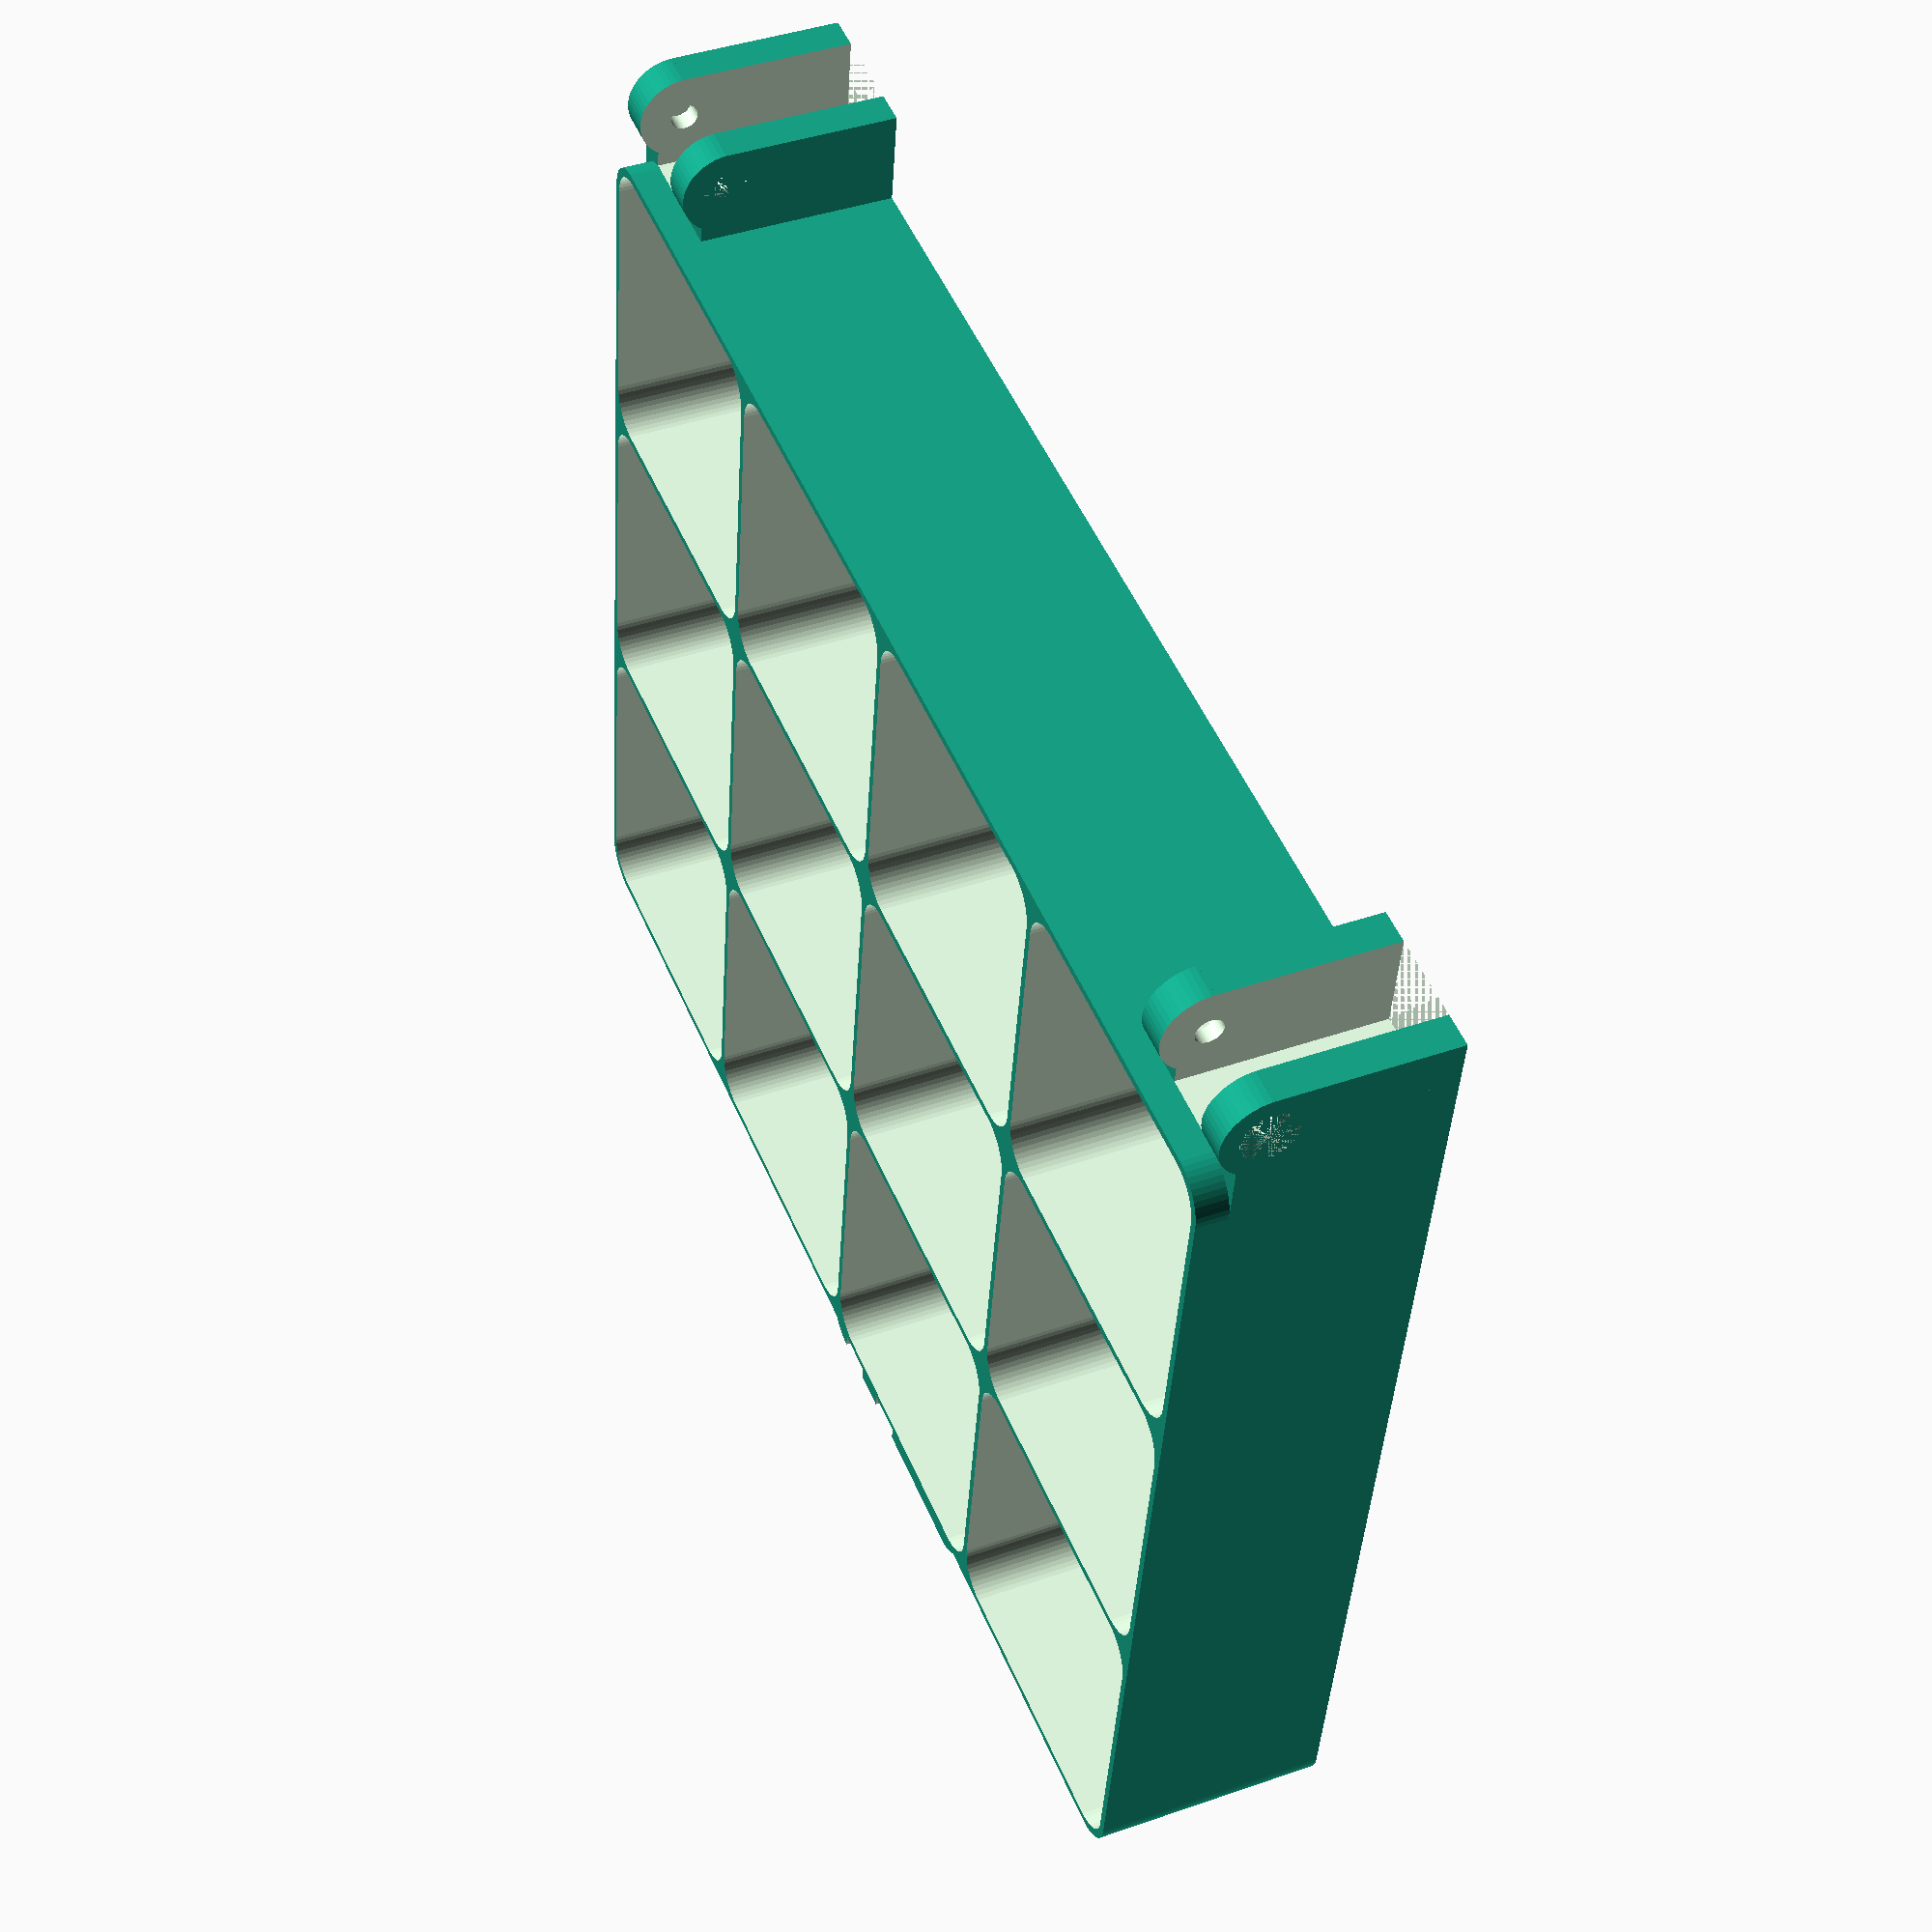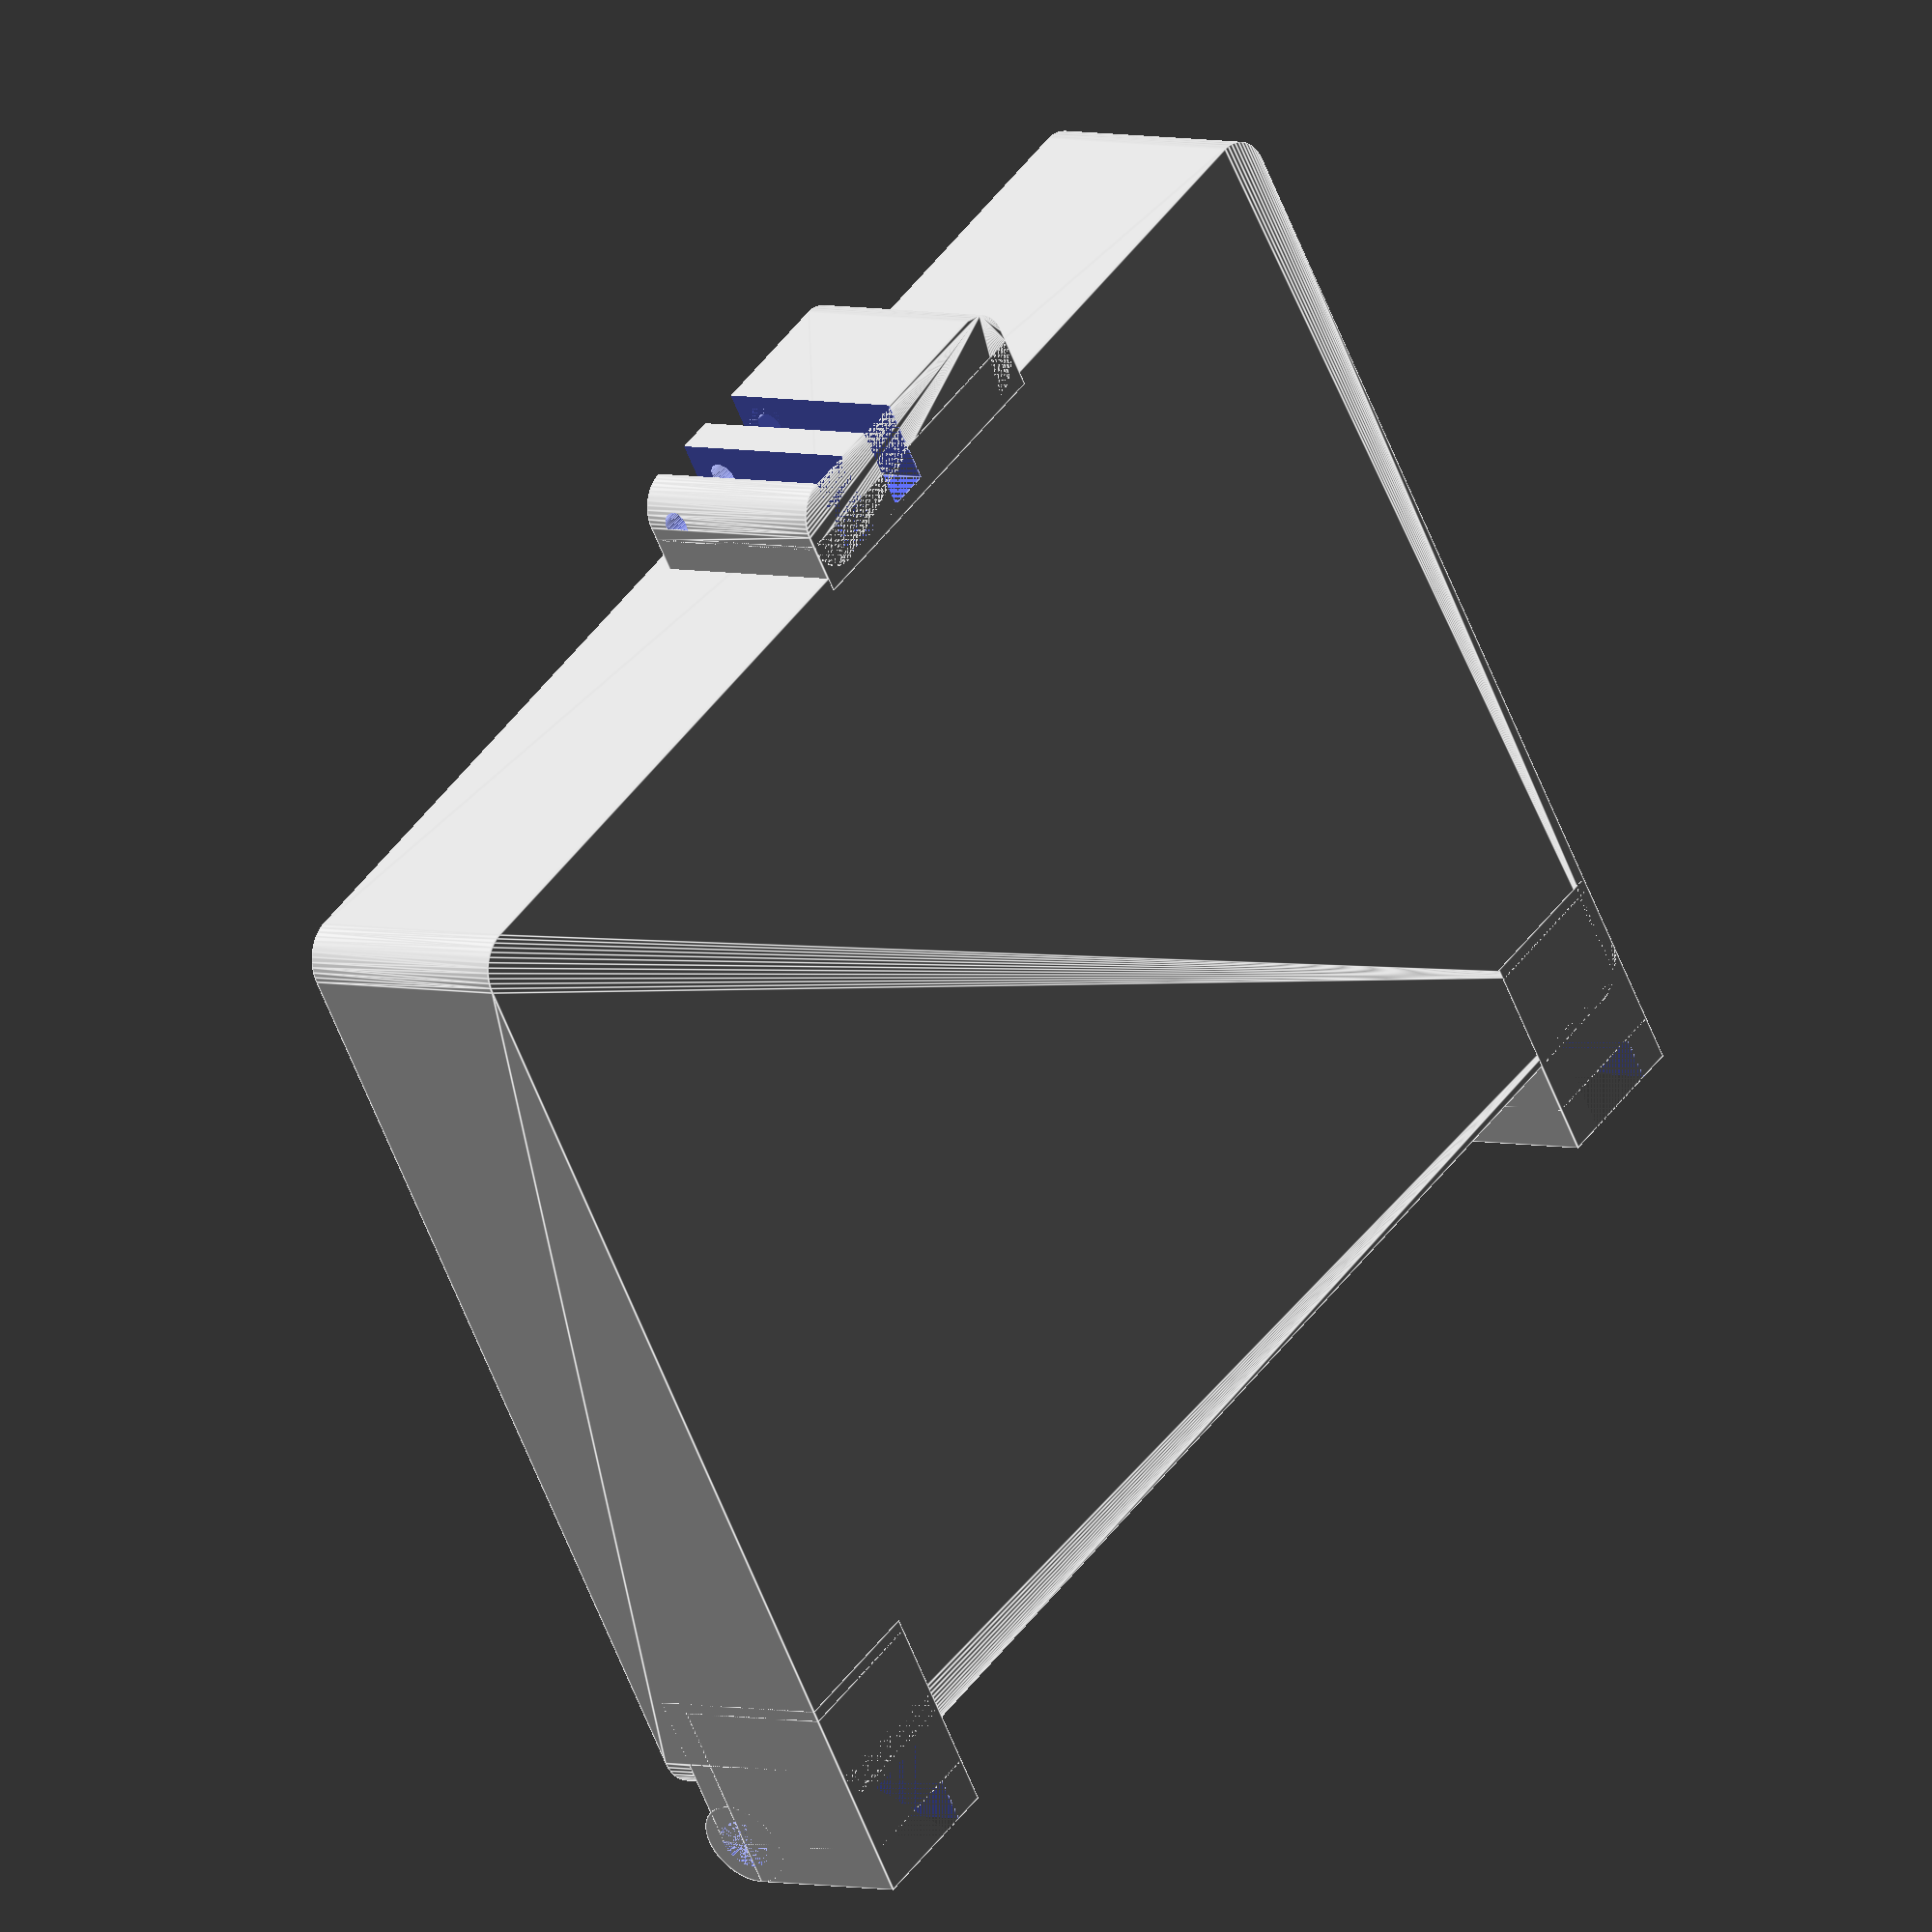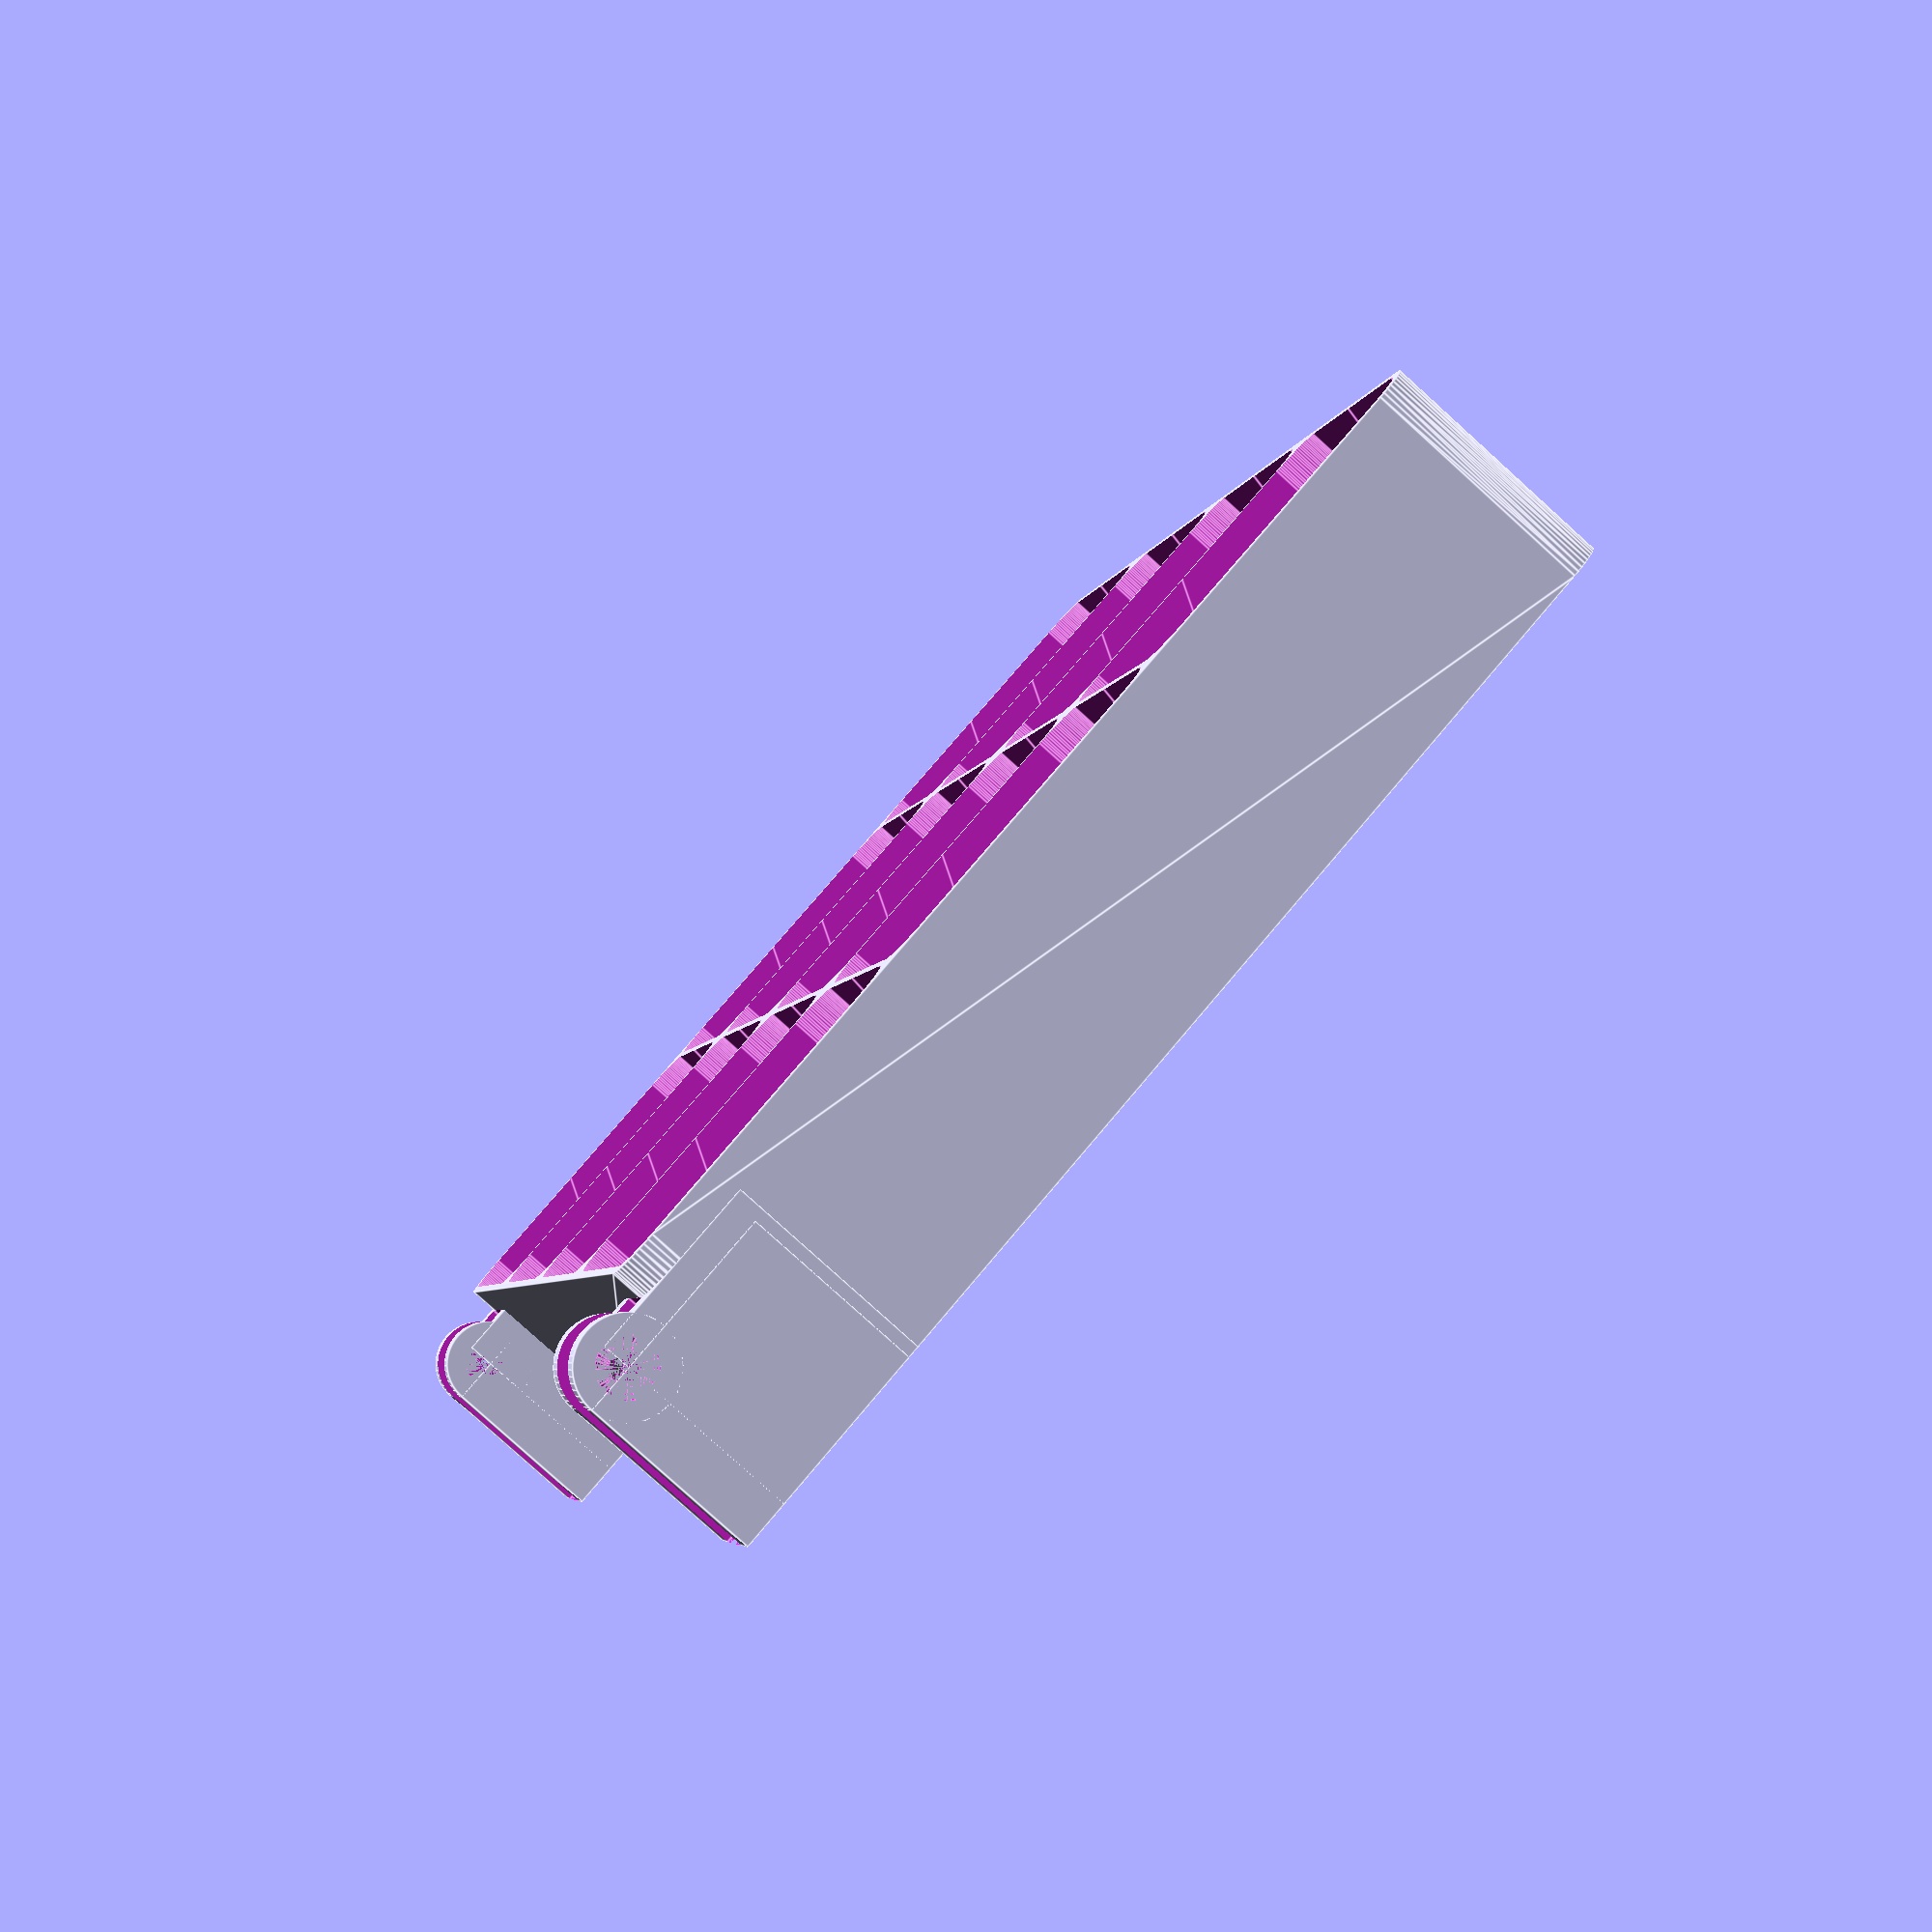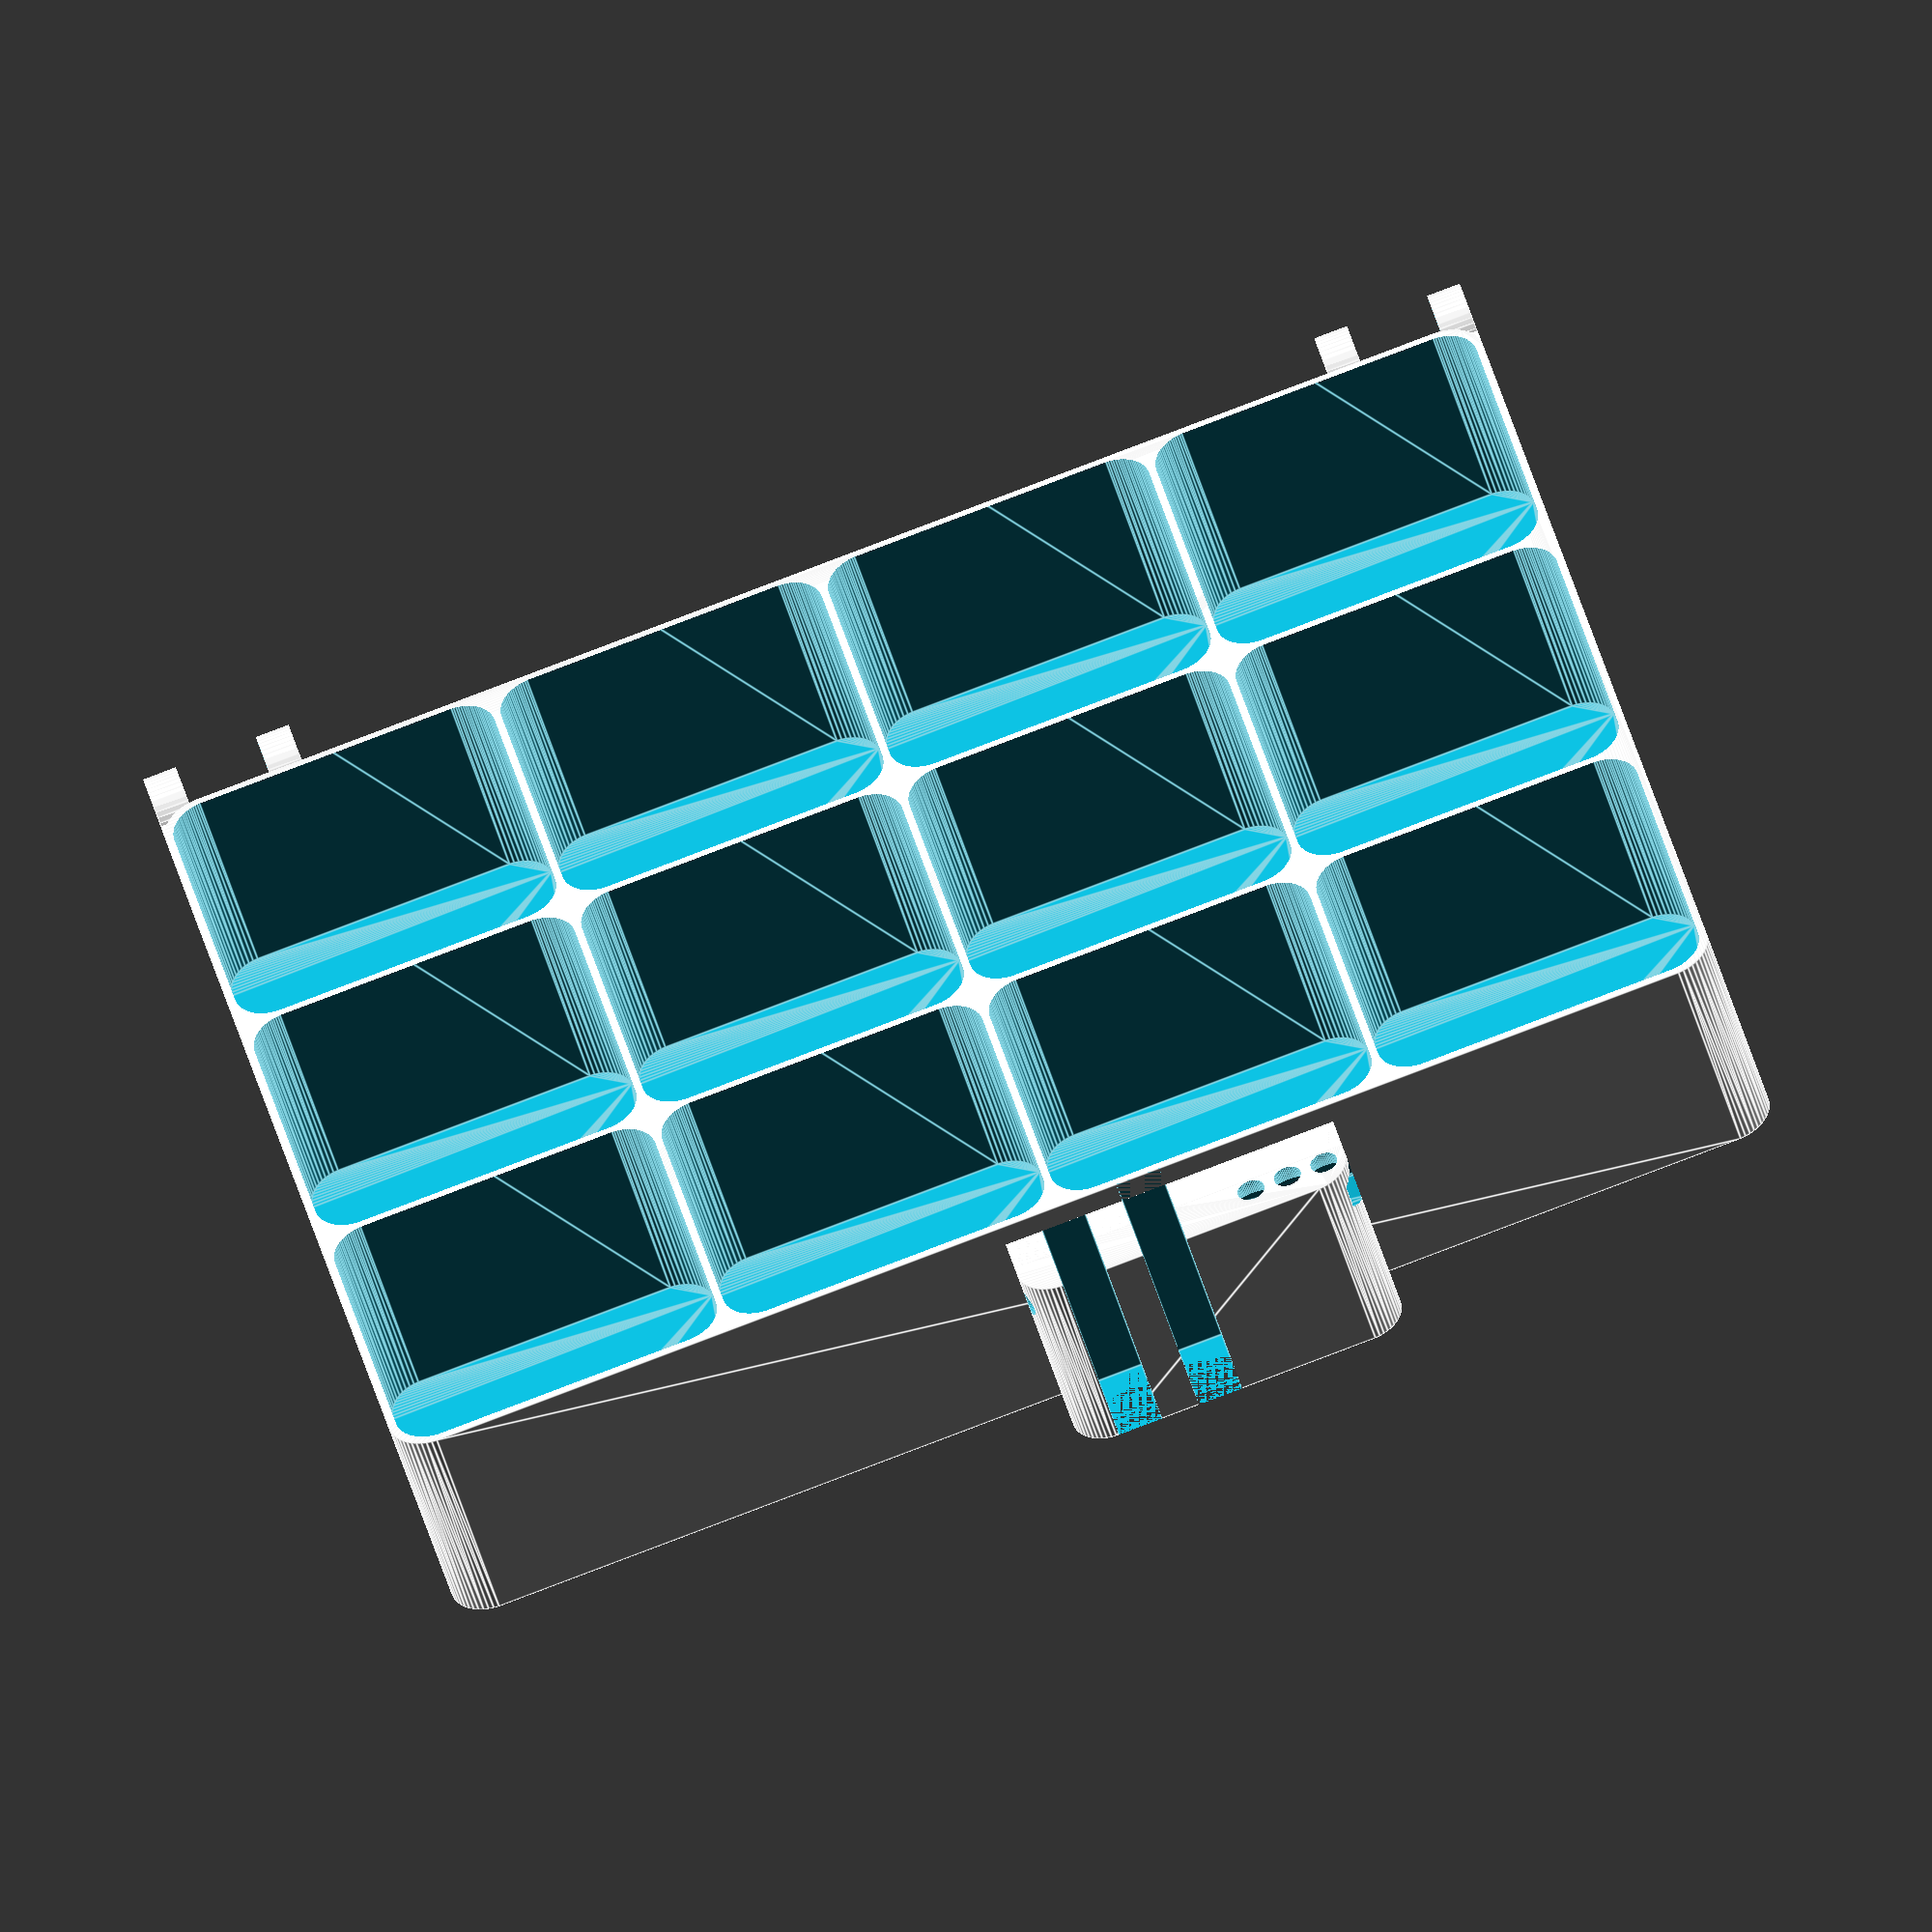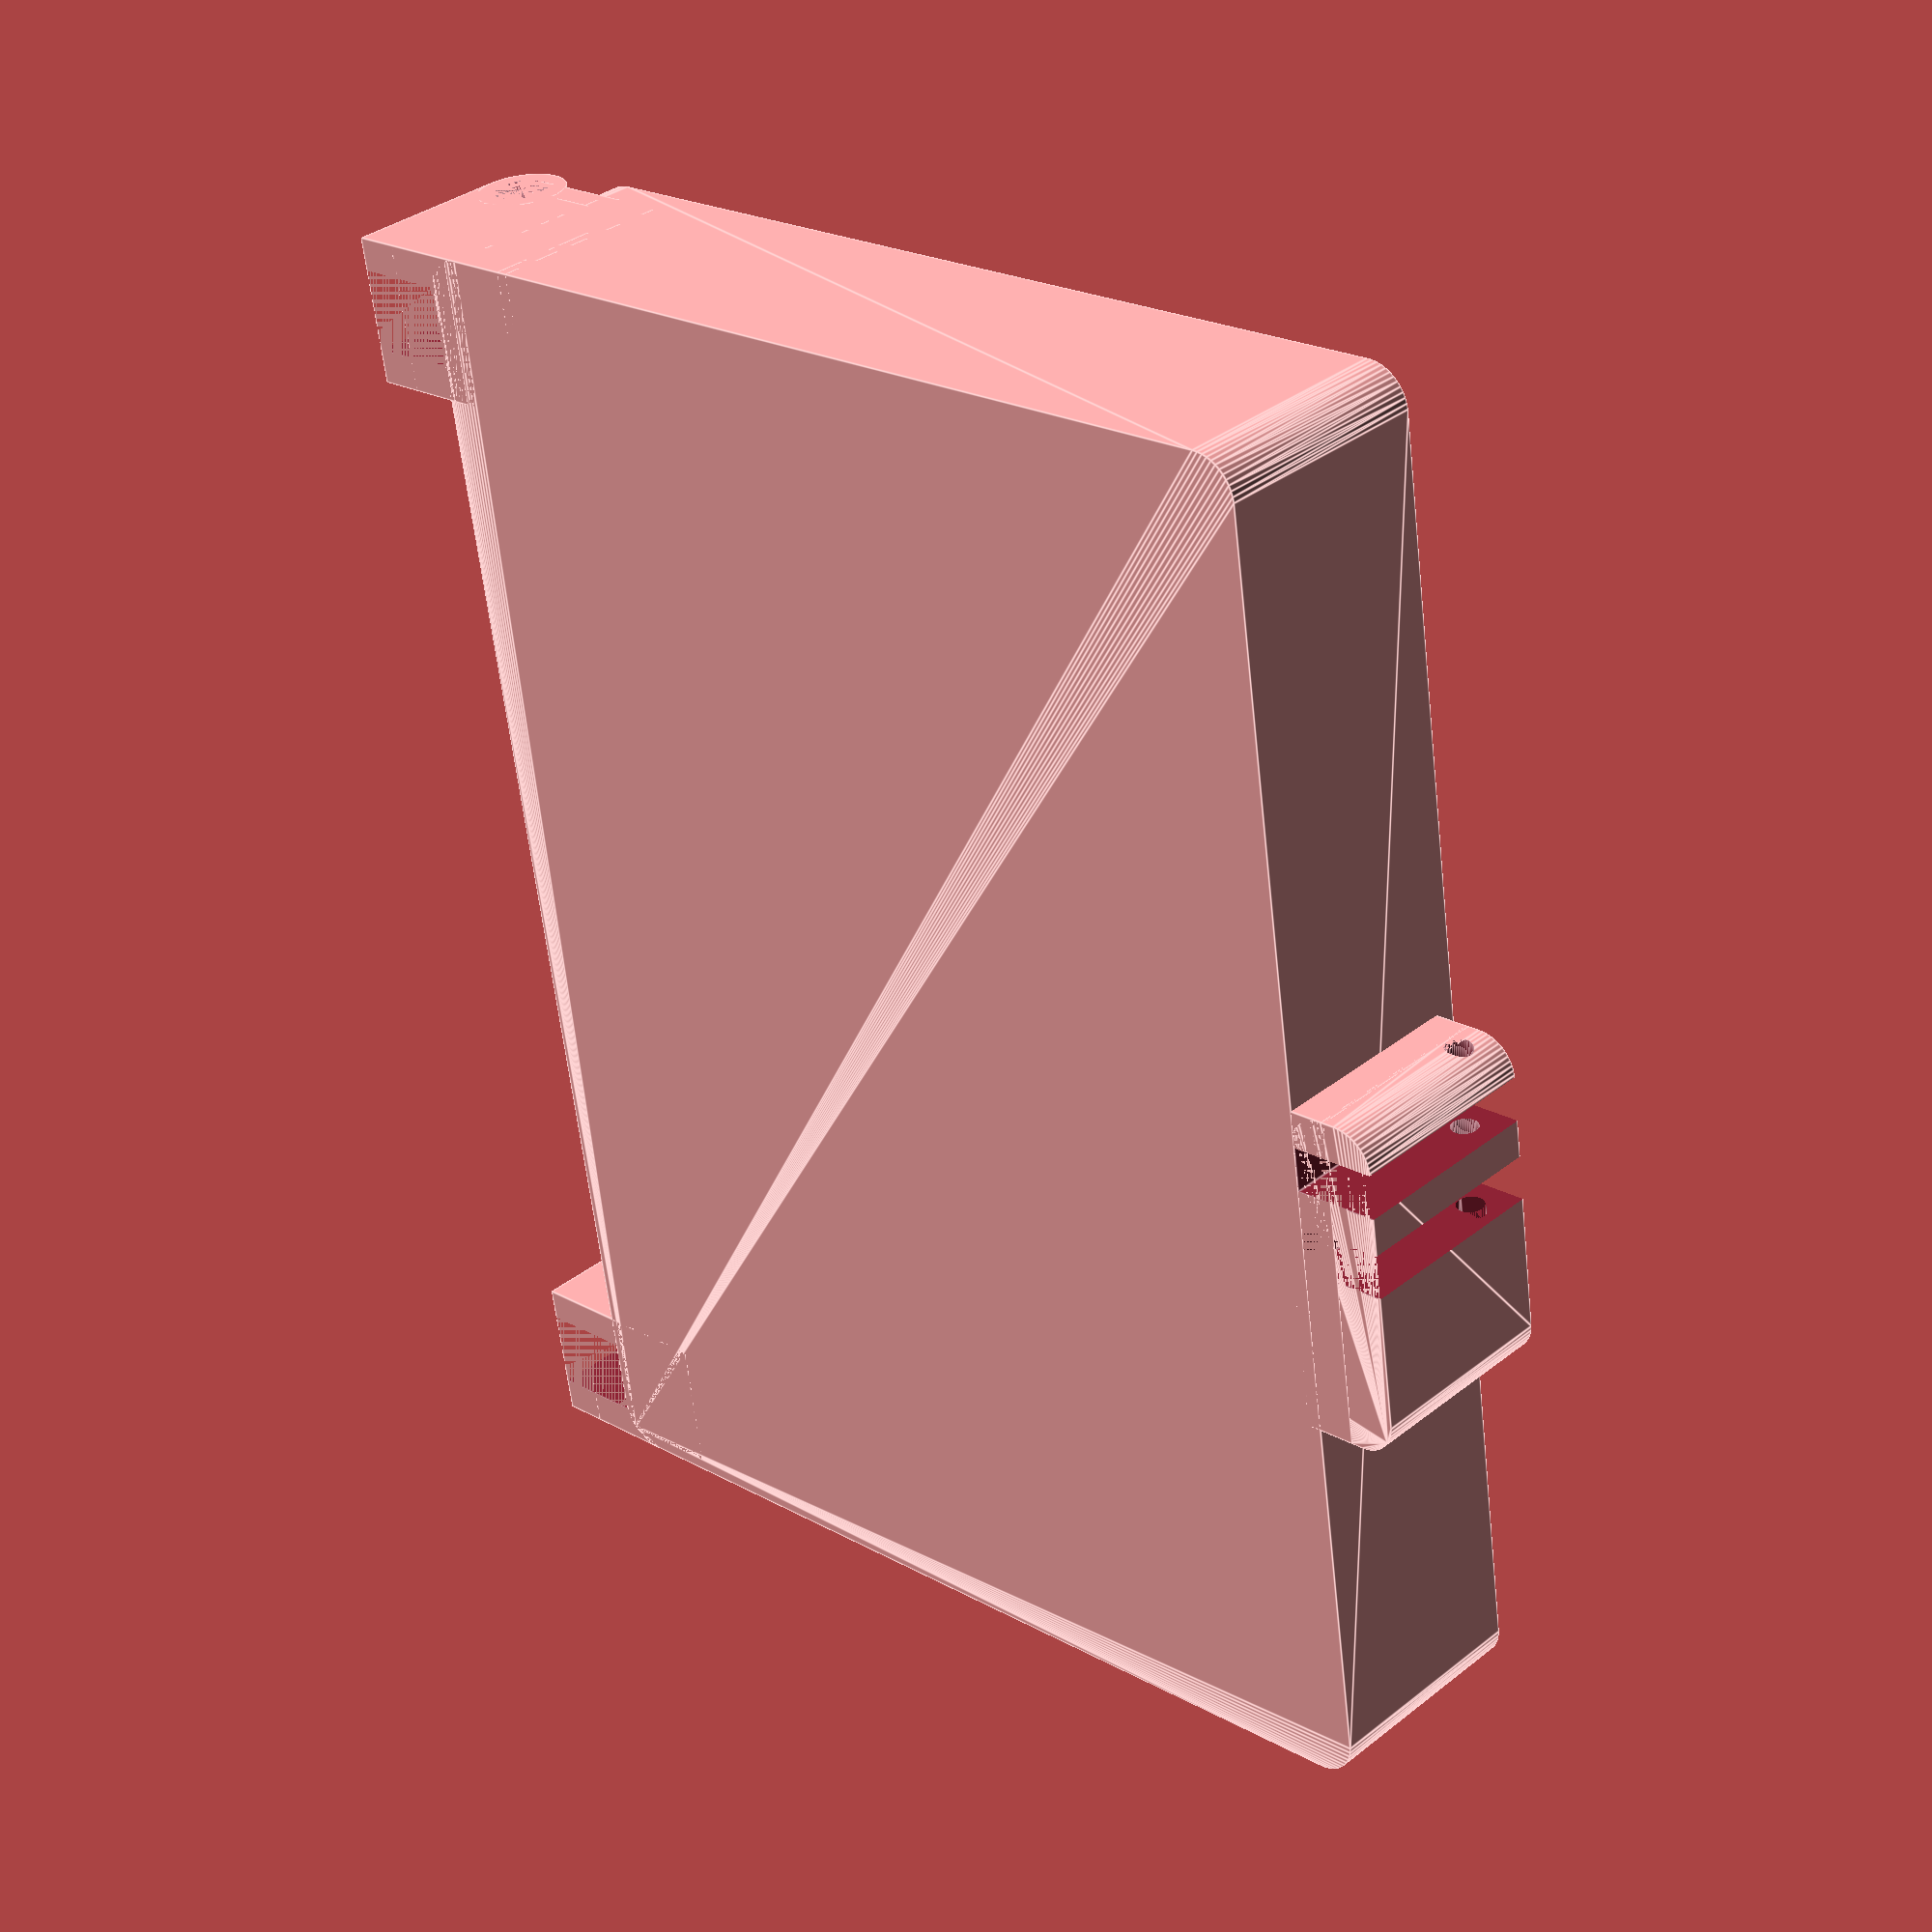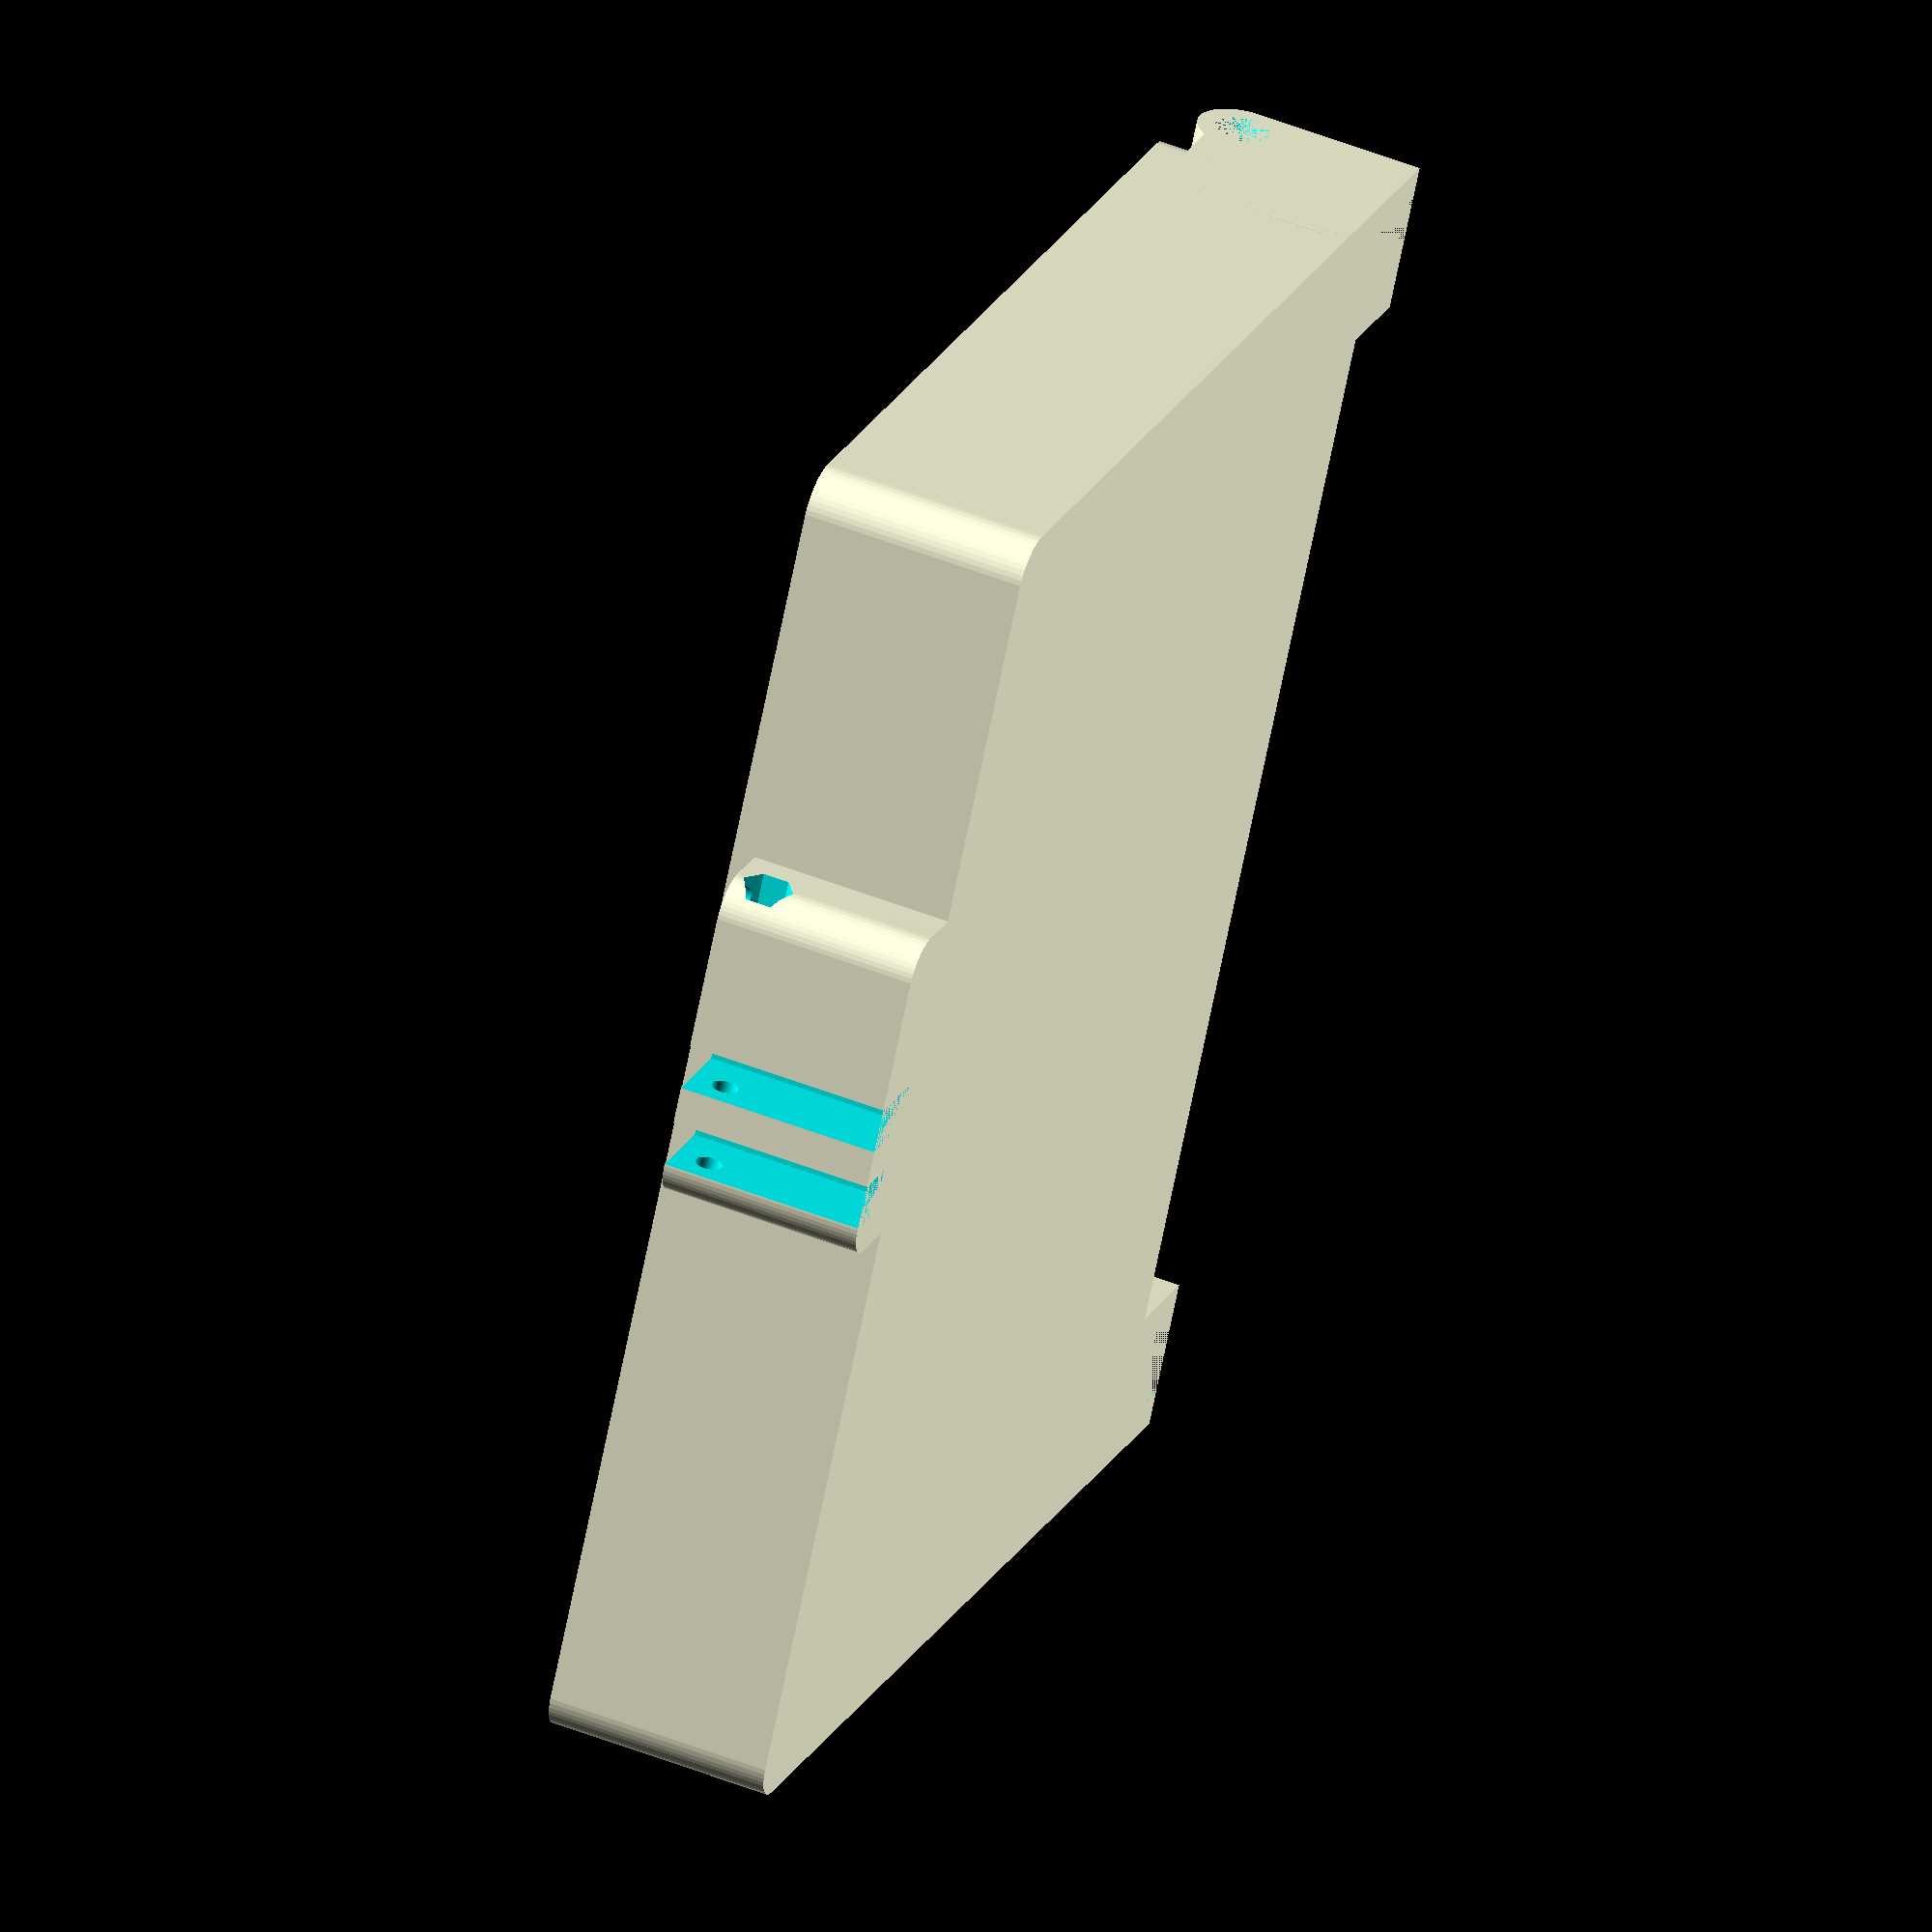
<openscad>
$fn = 50;


difference() {
	union() {
		translate(v = [0, -67.5000000000, 0]) {
			hull() {
				translate(v = [-85.0000000000, 62.5000000000, 0]) {
					cylinder(h = 30, r = 5.5000000000);
				}
				translate(v = [85.0000000000, 62.5000000000, 0]) {
					cylinder(h = 30, r = 5.5000000000);
				}
				translate(v = [-85.0000000000, -62.5000000000, 0]) {
					cylinder(h = 30, r = 5.5000000000);
				}
				translate(v = [85.0000000000, -62.5000000000, 0]) {
					cylinder(h = 30, r = 5.5000000000);
				}
			}
		}
		translate(v = [70.5000000000, 7.5000000000, 22.5000000000]) {
			rotate(a = [0, 90, 0]) {
				cylinder(h = 20, r = 6.0000000000);
			}
		}
		translate(v = [70.5000000000, -15.0000000000, 0.0000000000]) {
			cube(size = [20, 22.5000000000, 26]);
		}
		translate(v = [70.5000000000, -13.5000000000, 0.0000000000]) {
			cube(size = [20, 27, 22.5000000000]);
		}
		translate(v = [-90.5000000000, 7.5000000000, 22.5000000000]) {
			rotate(a = [0, 90, 0]) {
				cylinder(h = 20, r = 6.0000000000);
			}
		}
		translate(v = [-90.5000000000, -15.0000000000, 0.0000000000]) {
			cube(size = [20, 22.5000000000, 26]);
		}
		translate(v = [-90.5000000000, -13.5000000000, 0.0000000000]) {
			cube(size = [20, 27, 22.5000000000]);
		}
		translate(v = [14.5000000000, -141.0000000000, 0.0000000000]) {
			hull() {
				translate(v = [-17.5000000000, 1.0000000000, 0]) {
					cylinder(h = 27, r = 5);
				}
				translate(v = [17.5000000000, 1.0000000000, 0]) {
					cylinder(h = 27, r = 5);
				}
				translate(v = [-17.5000000000, -1.0000000000, 0]) {
					cylinder(h = 27, r = 5);
				}
				translate(v = [17.5000000000, -1.0000000000, 0]) {
					cylinder(h = 27, r = 5);
				}
			}
		}
		translate(v = [-8.0000000000, -140.5000000000, 0.0000000000]) {
			cube(size = [45, 7, 27]);
		}
	}
	union() {
		translate(v = [90.5000000000, 7.5000000000, 22.5000000000]) {
			rotate(a = [0, 90, 0]) {
				difference() {
					union() {
						translate(v = [0, 0, -20.0000000000]) {
							rotate(a = [0, 0, 0]) {
								difference() {
									union() {
										linear_extrude(height = 2.5000000000) {
											polygon(points = [[3.4620000000, 0.0000000000], [1.7310000000, 2.9981799479], [-1.7310000000, 2.9981799479], [-3.4620000000, 0.0000000000], [-1.7310000000, -2.9981799479], [1.7310000000, -2.9981799479]]);
										}
									}
									union();
								}
							}
						}
						translate(v = [0, 0, -20.0000000000]) {
							rotate(a = [0, 0, 0]) {
								difference() {
									union() {
										linear_extrude(height = 2.5000000000) {
											polygon(points = [[3.4620000000, 0.0000000000], [1.7310000000, 2.9981799479], [-1.7310000000, 2.9981799479], [-3.4620000000, 0.0000000000], [-1.7310000000, -2.9981799479], [1.7310000000, -2.9981799479]]);
										}
									}
									union();
								}
							}
						}
						translate(v = [0, 0, -20.0000000000]) {
							rotate(a = [0, 0, 0]) {
								difference() {
									union() {
										linear_extrude(height = 2.5000000000) {
											polygon(points = [[3.4620000000, 0.0000000000], [1.7310000000, 2.9981799479], [-1.7310000000, 2.9981799479], [-3.4620000000, 0.0000000000], [-1.7310000000, -2.9981799479], [1.7310000000, -2.9981799479]]);
										}
									}
									union();
								}
							}
						}
						translate(v = [0, 0, -20.0000000000]) {
							cylinder(h = 20, r = 1.5000000000);
						}
						translate(v = [0, 0, -1.9000000000]) {
							cylinder(h = 1.9000000000, r1 = 1.8000000000, r2 = 3.6000000000);
						}
						translate(v = [0, 0, -20.0000000000]) {
							cylinder(h = 20, r = 1.8000000000);
						}
						translate(v = [0, 0, -20.0000000000]) {
							cylinder(h = 20, r = 1.5000000000);
						}
					}
					union();
				}
			}
		}
		translate(v = [-90.5000000000, 7.5000000000, 22.5000000000]) {
			rotate(a = [0, 270, 0]) {
				difference() {
					union() {
						translate(v = [0, 0, -20.0000000000]) {
							rotate(a = [0, 0, 0]) {
								difference() {
									union() {
										linear_extrude(height = 2.5000000000) {
											polygon(points = [[3.4620000000, 0.0000000000], [1.7310000000, 2.9981799479], [-1.7310000000, 2.9981799479], [-3.4620000000, 0.0000000000], [-1.7310000000, -2.9981799479], [1.7310000000, -2.9981799479]]);
										}
									}
									union();
								}
							}
						}
						translate(v = [0, 0, -20.0000000000]) {
							rotate(a = [0, 0, 0]) {
								difference() {
									union() {
										linear_extrude(height = 2.5000000000) {
											polygon(points = [[3.4620000000, 0.0000000000], [1.7310000000, 2.9981799479], [-1.7310000000, 2.9981799479], [-3.4620000000, 0.0000000000], [-1.7310000000, -2.9981799479], [1.7310000000, -2.9981799479]]);
										}
									}
									union();
								}
							}
						}
						translate(v = [0, 0, -20.0000000000]) {
							rotate(a = [0, 0, 0]) {
								difference() {
									union() {
										linear_extrude(height = 2.5000000000) {
											polygon(points = [[3.4620000000, 0.0000000000], [1.7310000000, 2.9981799479], [-1.7310000000, 2.9981799479], [-3.4620000000, 0.0000000000], [-1.7310000000, -2.9981799479], [1.7310000000, -2.9981799479]]);
										}
									}
									union();
								}
							}
						}
						translate(v = [0, 0, -20.0000000000]) {
							cylinder(h = 20, r = 1.5000000000);
						}
						translate(v = [0, 0, -1.9000000000]) {
							cylinder(h = 1.9000000000, r1 = 1.8000000000, r2 = 3.6000000000);
						}
						translate(v = [0, 0, -20.0000000000]) {
							cylinder(h = 20, r = 1.8000000000);
						}
						translate(v = [0, 0, -20.0000000000]) {
							cylinder(h = 20, r = 1.5000000000);
						}
					}
					union();
				}
			}
		}
		translate(v = [14.0000000000, -142.5000000000, 22.5000000000]) {
			rotate(a = [0, 90, 0]) {
				difference() {
					union() {
						linear_extrude(height = 25) {
							polygon(points = [[3.4620000000, 0.0000000000], [1.7310000000, 2.9981799479], [-1.7310000000, 2.9981799479], [-3.4620000000, 0.0000000000], [-1.7310000000, -2.9981799479], [1.7310000000, -2.9981799479]]);
						}
					}
					union();
				}
			}
		}
		translate(v = [-67.5000000000, -112.5000000000, 2]) {
			hull() {
				translate(v = [-17.0000000000, 17.0000000000, 0]) {
					cylinder(h = 60, r = 5);
				}
				translate(v = [17.0000000000, 17.0000000000, 0]) {
					cylinder(h = 60, r = 5);
				}
				translate(v = [-17.0000000000, -17.0000000000, 0]) {
					cylinder(h = 60, r = 5);
				}
				translate(v = [17.0000000000, -17.0000000000, 0]) {
					cylinder(h = 60, r = 5);
				}
			}
		}
		translate(v = [-67.5000000000, -67.5000000000, 2]) {
			hull() {
				translate(v = [-17.0000000000, 17.0000000000, 0]) {
					cylinder(h = 60, r = 5);
				}
				translate(v = [17.0000000000, 17.0000000000, 0]) {
					cylinder(h = 60, r = 5);
				}
				translate(v = [-17.0000000000, -17.0000000000, 0]) {
					cylinder(h = 60, r = 5);
				}
				translate(v = [17.0000000000, -17.0000000000, 0]) {
					cylinder(h = 60, r = 5);
				}
			}
		}
		translate(v = [-67.5000000000, -22.5000000000, 2]) {
			hull() {
				translate(v = [-17.0000000000, 17.0000000000, 0]) {
					cylinder(h = 60, r = 5);
				}
				translate(v = [17.0000000000, 17.0000000000, 0]) {
					cylinder(h = 60, r = 5);
				}
				translate(v = [-17.0000000000, -17.0000000000, 0]) {
					cylinder(h = 60, r = 5);
				}
				translate(v = [17.0000000000, -17.0000000000, 0]) {
					cylinder(h = 60, r = 5);
				}
			}
		}
		translate(v = [-22.5000000000, -112.5000000000, 2]) {
			hull() {
				translate(v = [-17.0000000000, 17.0000000000, 0]) {
					cylinder(h = 60, r = 5);
				}
				translate(v = [17.0000000000, 17.0000000000, 0]) {
					cylinder(h = 60, r = 5);
				}
				translate(v = [-17.0000000000, -17.0000000000, 0]) {
					cylinder(h = 60, r = 5);
				}
				translate(v = [17.0000000000, -17.0000000000, 0]) {
					cylinder(h = 60, r = 5);
				}
			}
		}
		translate(v = [-22.5000000000, -67.5000000000, 2]) {
			hull() {
				translate(v = [-17.0000000000, 17.0000000000, 0]) {
					cylinder(h = 60, r = 5);
				}
				translate(v = [17.0000000000, 17.0000000000, 0]) {
					cylinder(h = 60, r = 5);
				}
				translate(v = [-17.0000000000, -17.0000000000, 0]) {
					cylinder(h = 60, r = 5);
				}
				translate(v = [17.0000000000, -17.0000000000, 0]) {
					cylinder(h = 60, r = 5);
				}
			}
		}
		translate(v = [-22.5000000000, -22.5000000000, 2]) {
			hull() {
				translate(v = [-17.0000000000, 17.0000000000, 0]) {
					cylinder(h = 60, r = 5);
				}
				translate(v = [17.0000000000, 17.0000000000, 0]) {
					cylinder(h = 60, r = 5);
				}
				translate(v = [-17.0000000000, -17.0000000000, 0]) {
					cylinder(h = 60, r = 5);
				}
				translate(v = [17.0000000000, -17.0000000000, 0]) {
					cylinder(h = 60, r = 5);
				}
			}
		}
		translate(v = [22.5000000000, -112.5000000000, 2]) {
			hull() {
				translate(v = [-17.0000000000, 17.0000000000, 0]) {
					cylinder(h = 60, r = 5);
				}
				translate(v = [17.0000000000, 17.0000000000, 0]) {
					cylinder(h = 60, r = 5);
				}
				translate(v = [-17.0000000000, -17.0000000000, 0]) {
					cylinder(h = 60, r = 5);
				}
				translate(v = [17.0000000000, -17.0000000000, 0]) {
					cylinder(h = 60, r = 5);
				}
			}
		}
		translate(v = [22.5000000000, -67.5000000000, 2]) {
			hull() {
				translate(v = [-17.0000000000, 17.0000000000, 0]) {
					cylinder(h = 60, r = 5);
				}
				translate(v = [17.0000000000, 17.0000000000, 0]) {
					cylinder(h = 60, r = 5);
				}
				translate(v = [-17.0000000000, -17.0000000000, 0]) {
					cylinder(h = 60, r = 5);
				}
				translate(v = [17.0000000000, -17.0000000000, 0]) {
					cylinder(h = 60, r = 5);
				}
			}
		}
		translate(v = [22.5000000000, -22.5000000000, 2]) {
			hull() {
				translate(v = [-17.0000000000, 17.0000000000, 0]) {
					cylinder(h = 60, r = 5);
				}
				translate(v = [17.0000000000, 17.0000000000, 0]) {
					cylinder(h = 60, r = 5);
				}
				translate(v = [-17.0000000000, -17.0000000000, 0]) {
					cylinder(h = 60, r = 5);
				}
				translate(v = [17.0000000000, -17.0000000000, 0]) {
					cylinder(h = 60, r = 5);
				}
			}
		}
		translate(v = [67.5000000000, -112.5000000000, 2]) {
			hull() {
				translate(v = [-17.0000000000, 17.0000000000, 0]) {
					cylinder(h = 60, r = 5);
				}
				translate(v = [17.0000000000, 17.0000000000, 0]) {
					cylinder(h = 60, r = 5);
				}
				translate(v = [-17.0000000000, -17.0000000000, 0]) {
					cylinder(h = 60, r = 5);
				}
				translate(v = [17.0000000000, -17.0000000000, 0]) {
					cylinder(h = 60, r = 5);
				}
			}
		}
		translate(v = [67.5000000000, -67.5000000000, 2]) {
			hull() {
				translate(v = [-17.0000000000, 17.0000000000, 0]) {
					cylinder(h = 60, r = 5);
				}
				translate(v = [17.0000000000, 17.0000000000, 0]) {
					cylinder(h = 60, r = 5);
				}
				translate(v = [-17.0000000000, -17.0000000000, 0]) {
					cylinder(h = 60, r = 5);
				}
				translate(v = [17.0000000000, -17.0000000000, 0]) {
					cylinder(h = 60, r = 5);
				}
			}
		}
		translate(v = [67.5000000000, -22.5000000000, 2]) {
			hull() {
				translate(v = [-17.0000000000, 17.0000000000, 0]) {
					cylinder(h = 60, r = 5);
				}
				translate(v = [17.0000000000, 17.0000000000, 0]) {
					cylinder(h = 60, r = 5);
				}
				translate(v = [-17.0000000000, -17.0000000000, 0]) {
					cylinder(h = 60, r = 5);
				}
				translate(v = [17.0000000000, -17.0000000000, 0]) {
					cylinder(h = 60, r = 5);
				}
			}
		}
		translate(v = [75.0000000000, 0.5000000000, 0.0000000000]) {
			cube(size = [11, 17, 30]);
		}
		translate(v = [-86.0000000000, 0.5000000000, 0.0000000000]) {
			cube(size = [11, 17, 30]);
		}
		translate(v = [-3.0000000000, -152.5000000000, 0.0000000000]) {
			cube(size = [6, 17, 30]);
		}
		translate(v = [8.0000000000, -152.5000000000, 0.0000000000]) {
			cube(size = [6, 17, 30]);
		}
		translate(v = [-8.0000000000, -142.5000000000, 22.5000000000]) {
			rotate(a = [0, 90, 0]) {
				cylinder(h = 45, r = 1.8000000000);
			}
		}
		translate(v = [24.0000000000, -142.5000000000, 22.5000000000]) {
			cylinder(h = 5, r = 1.8000000000);
		}
		translate(v = [29.0000000000, -142.5000000000, 22.5000000000]) {
			cylinder(h = 5, r = 1.8000000000);
		}
		translate(v = [34.0000000000, -142.5000000000, 22.5000000000]) {
			cylinder(h = 5, r = 1.8000000000);
		}
	}
}
</openscad>
<views>
elev=318.6 azim=8.5 roll=67.1 proj=p view=wireframe
elev=355.9 azim=213.3 roll=130.9 proj=o view=edges
elev=82.3 azim=253.7 roll=47.9 proj=p view=edges
elev=47.8 azim=346.2 roll=15.5 proj=o view=edges
elev=145.4 azim=278.9 roll=316.4 proj=p view=edges
elev=307.8 azim=240.4 roll=112.9 proj=o view=wireframe
</views>
